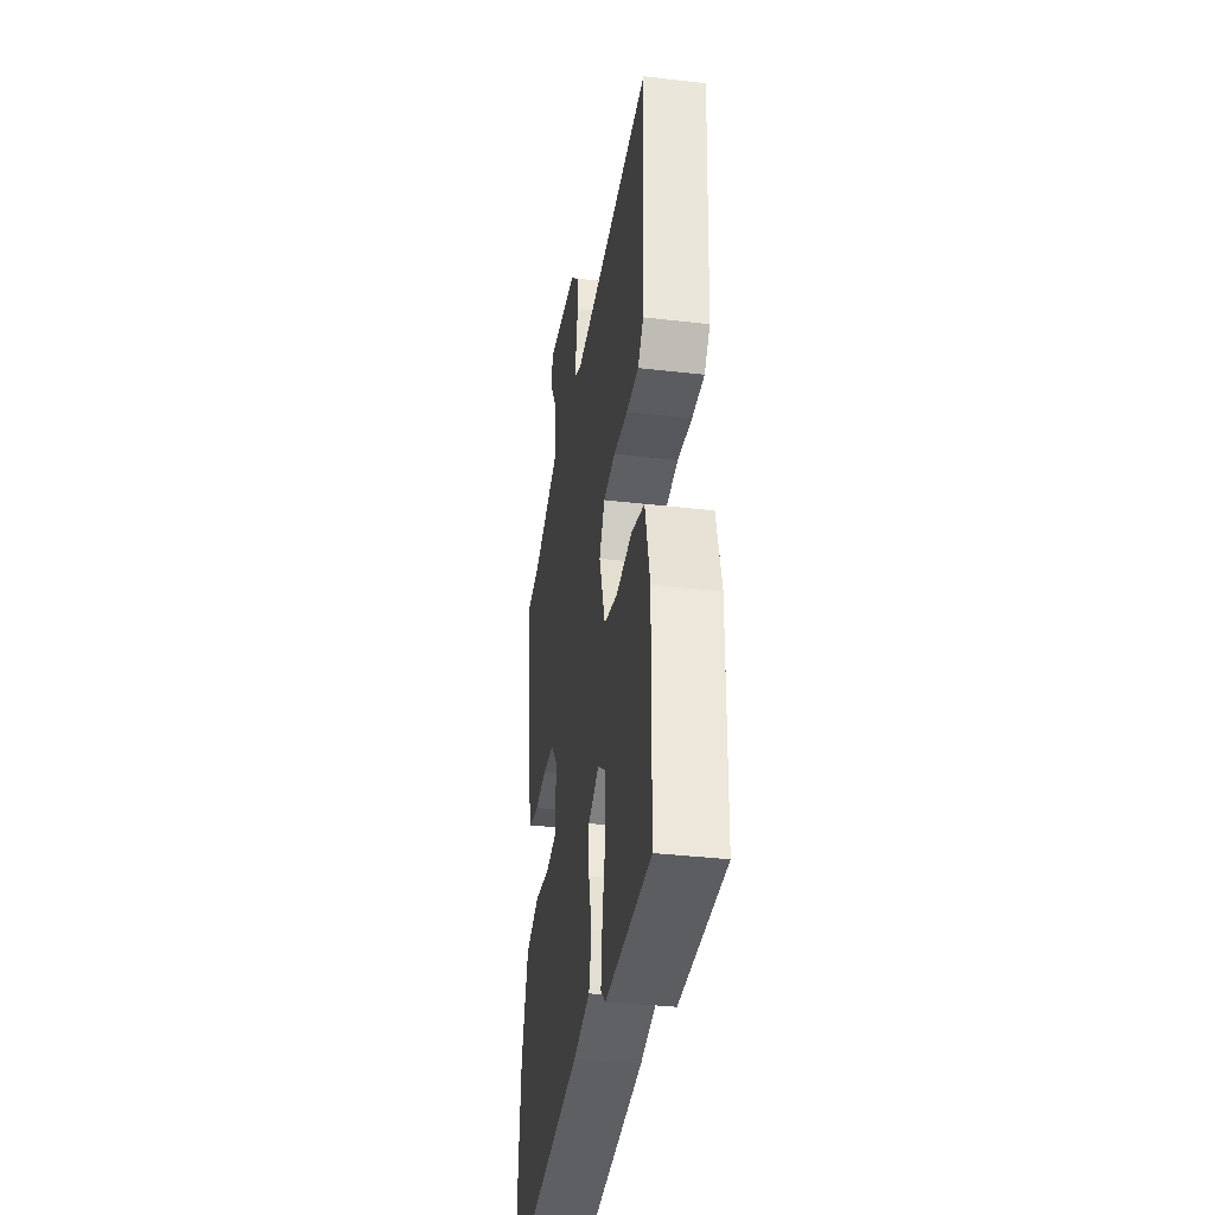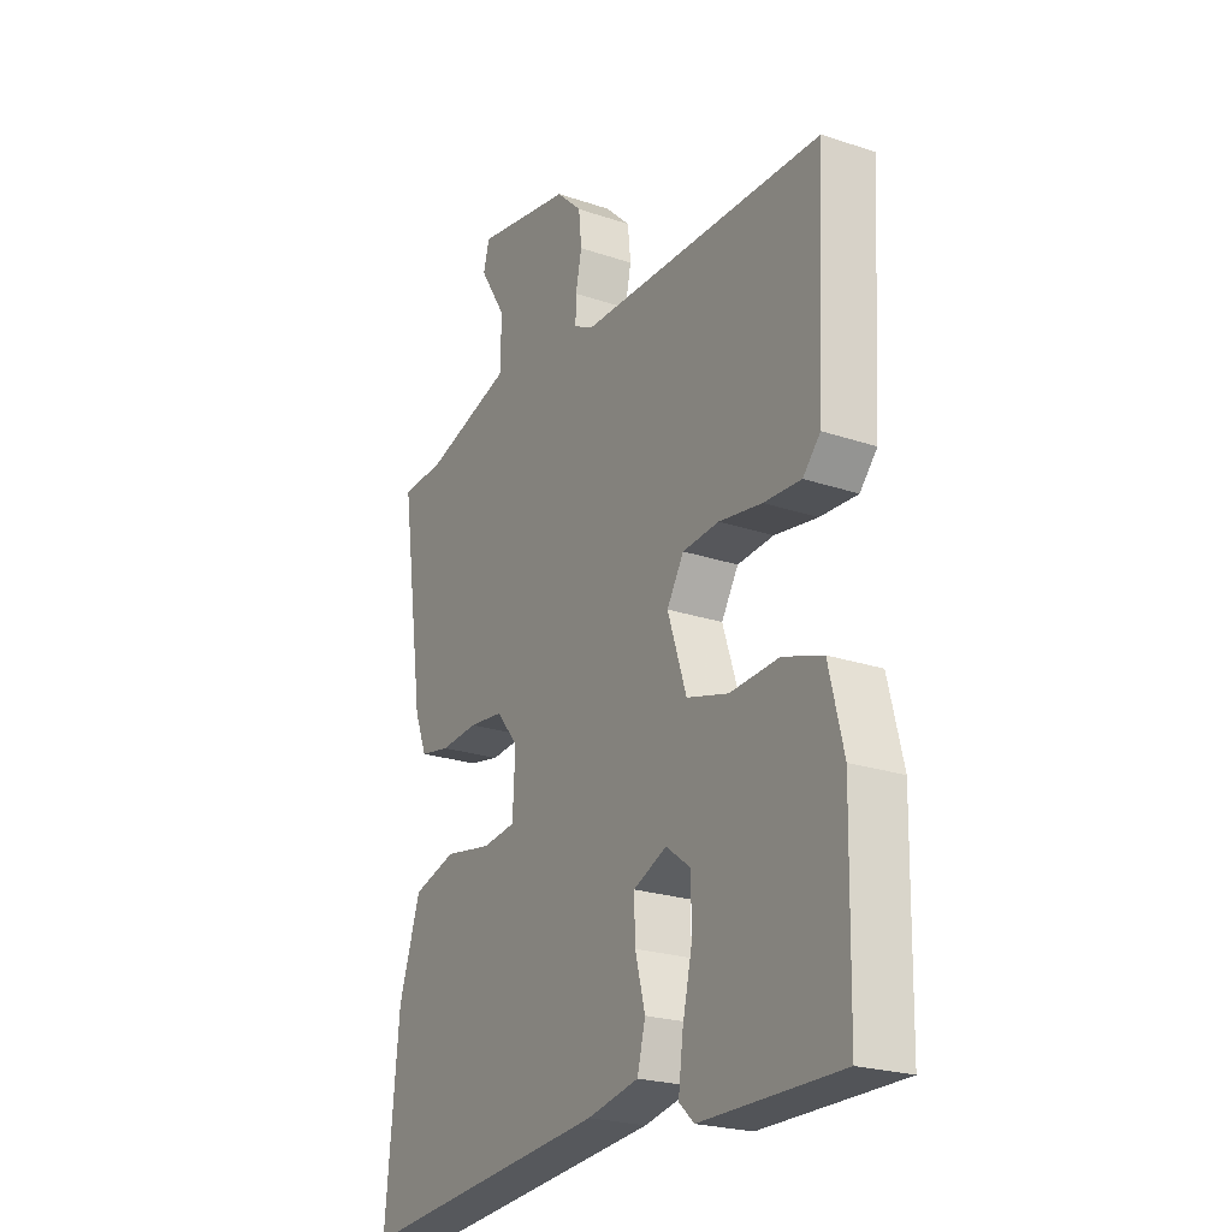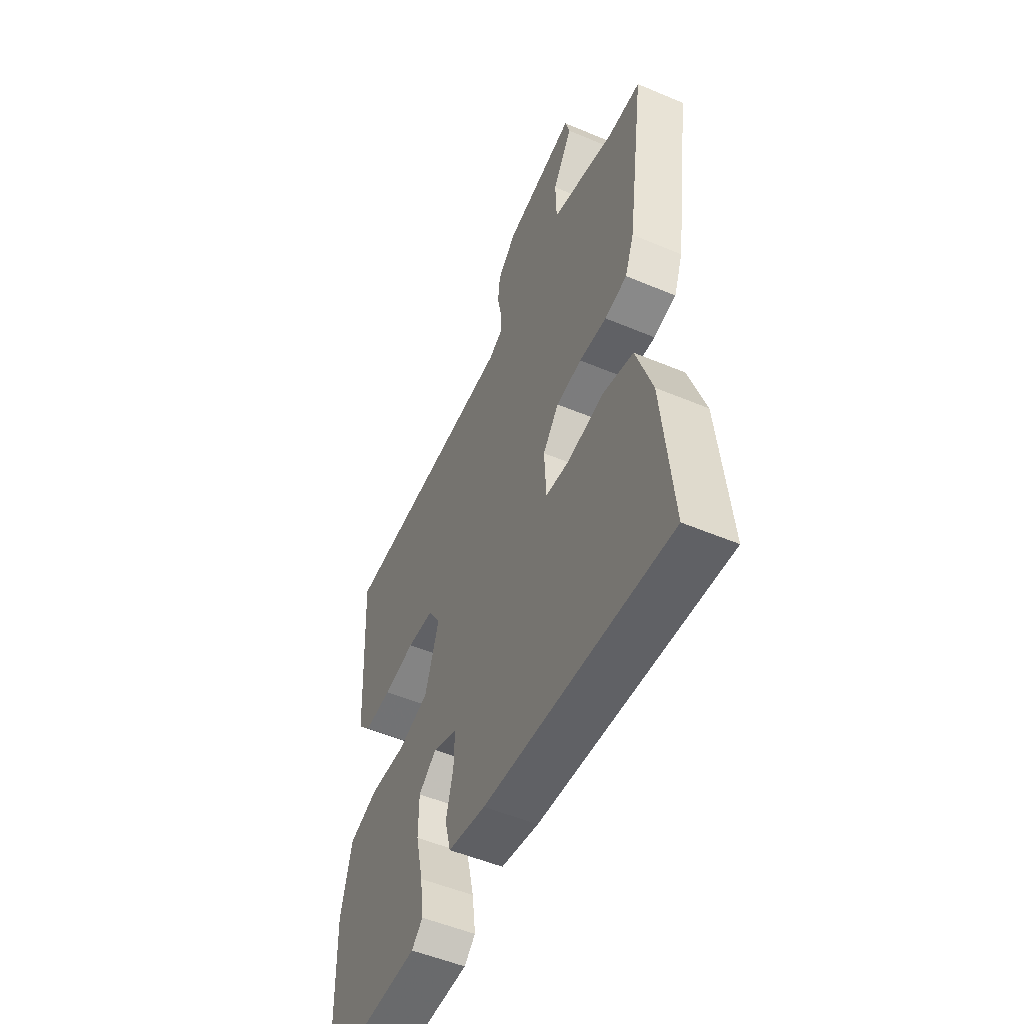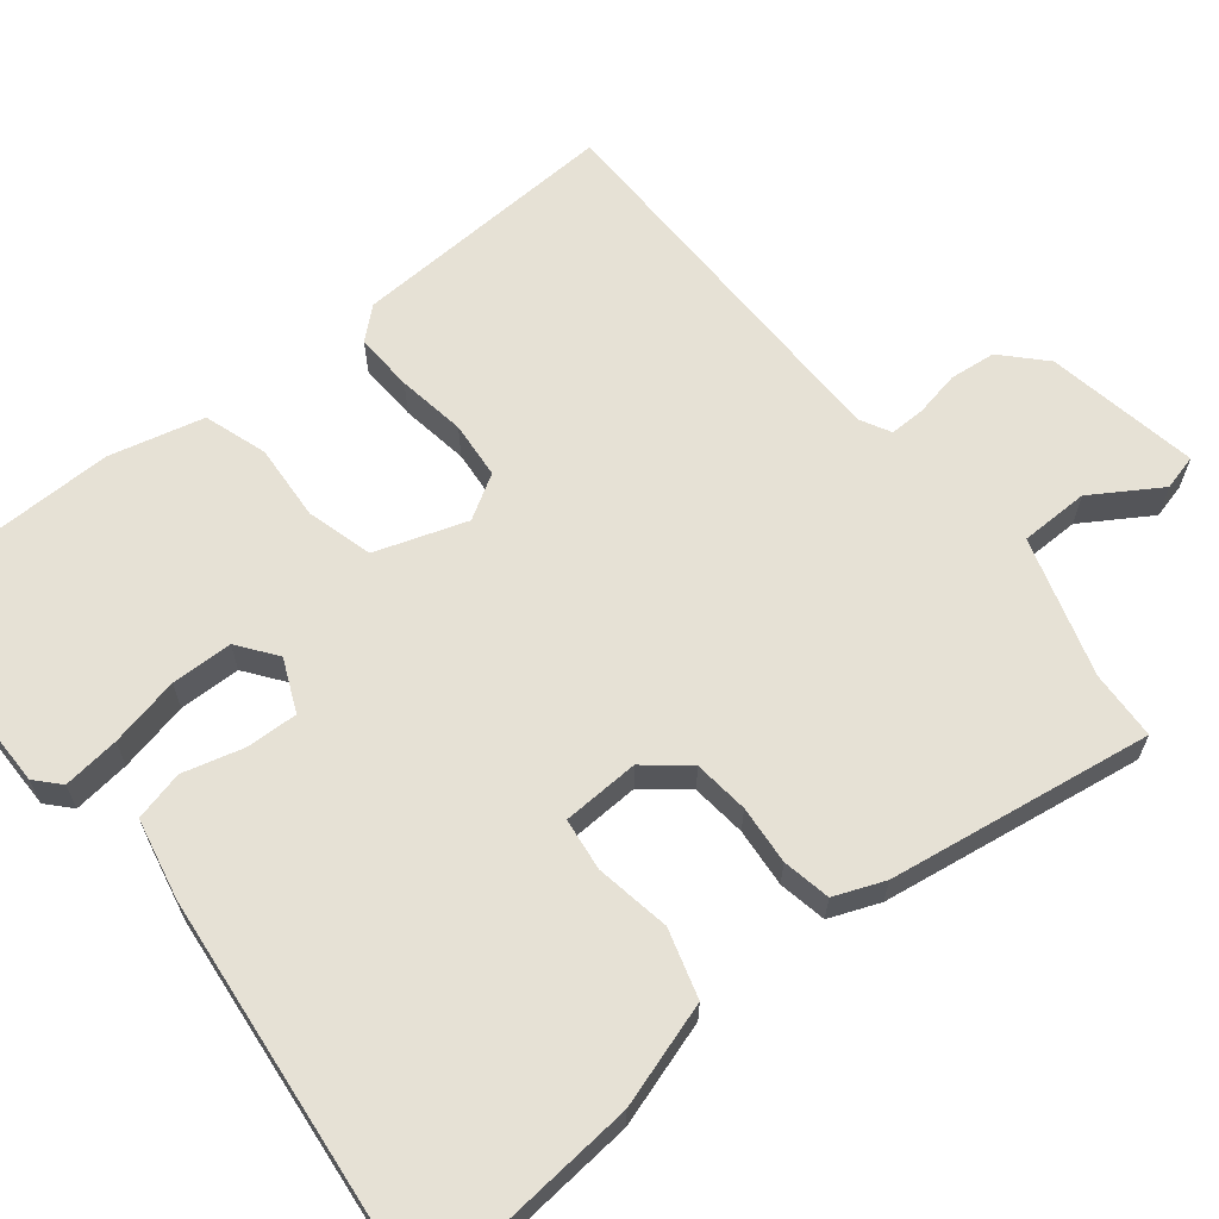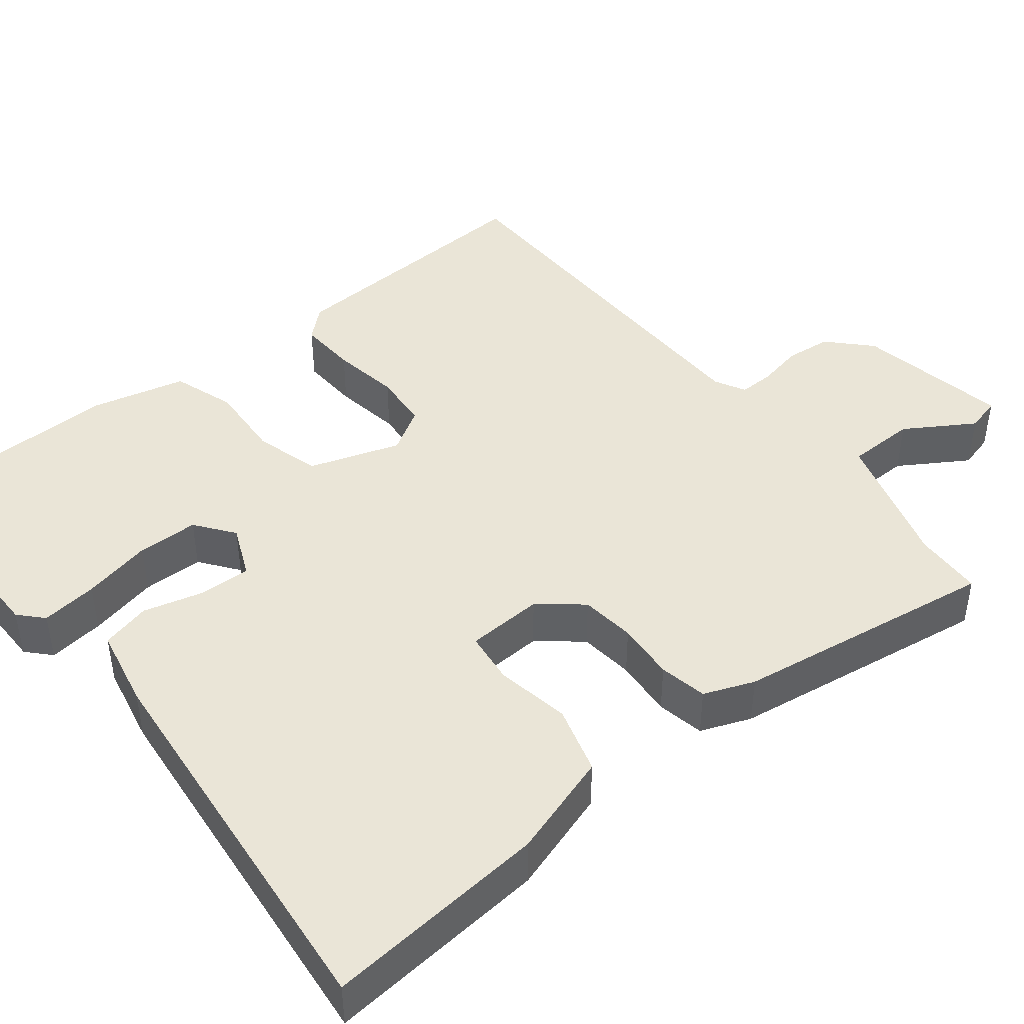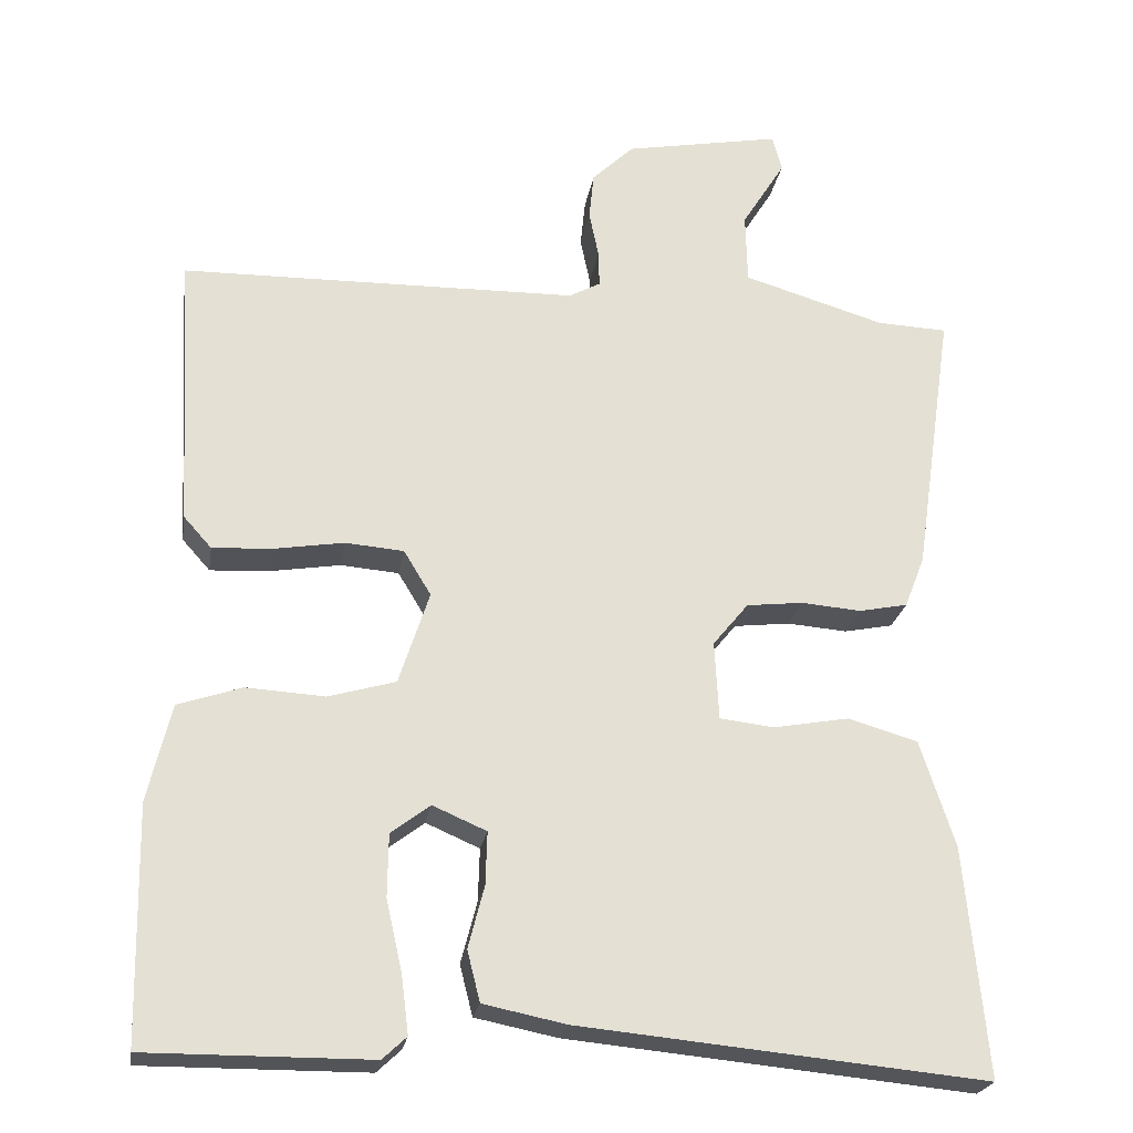
<metadata>
{"format":"obj","ext":"obj","renderer":"f3d","projection":"perspective","resolution":1024,"background":"white","views":[{"elev":-36.6,"azim":81.4,"up":"+Z"},{"elev":-23.2,"azim":60.2,"up":"+Z"},{"elev":-52.7,"azim":-114.3,"up":"+Z"},{"elev":64.1,"azim":-128.3,"up":"+Y"},{"elev":44.0,"azim":-128.4,"up":"+Y"},{"elev":-23.4,"azim":170.9,"up":"+Z"}]}
</metadata>
<code>
v -0.5 0.07 0.5
v -0.412 0.07 0.504
v -0.235 0.07 0.557
v -0.233 0.07 0.645
v -0.287 0.07 0.732
v -0.275 0.07 0.777
v -0.08 0.07 0.741
v -0.028 0.07 0.691
v -0.022 0.07 0.632
v -0.034 0.07 0.574
v -0.035 0.07 0.529
v 0.004 0.07 0.508
v 0.5 0.07 0.5
v 0.481 0.07 0.157
v 0.446 0.07 0.118
v 0.371 0.07 0.122
v 0.284 0.07 0.136
v 0.211 0.07 0.13
v 0.177 0.07 0.074
v 0.215 0.07 -0.042
v 0.299 0.07 -0.066
v 0.397 0.07 -0.06
v 0.477 0.07 -0.087
v 0.506 0.07 -0.208
v 0.5 0.07 -0.5
v 0.221 0.07 -0.499
v 0.191 0.07 -0.471
v 0.2 0.07 -0.399
v 0.22 0.07 -0.31
v 0.219 0.07 -0.232
v 0.17 0.07 -0.195
v 0.103 0.07 -0.224
v 0.105 0.07 -0.29
v 0.125 0.07 -0.367
v 0.109 0.07 -0.43
v 0.006 0.07 -0.451
v -0.5 0.07 -0.5
v -0.473 0.07 -0.215
v -0.43 0.07 -0.082
v -0.343 0.07 -0.057
v -0.248 0.07 -0.074
v -0.181 0.07 -0.066
v -0.176 0.07 0.032
v -0.22 0.07 0.086
v -0.29 0.07 0.094
v -0.365 0.07 0.088
v -0.426 0.07 0.1
v -0.451 0.07 0.164
v -0.5 0 0.5
v -0.412 0 0.504
v -0.235 0 0.557
v -0.233 0 0.645
v -0.287 0 0.732
v -0.275 0 0.777
v -0.08 0 0.741
v -0.028 0 0.691
v -0.022 0 0.632
v -0.034 0 0.574
v -0.035 0 0.529
v 0.004 0 0.508
v 0.5 0 0.5
v 0.481 0 0.157
v 0.446 0 0.118
v 0.371 0 0.122
v 0.284 0 0.136
v 0.211 0 0.13
v 0.177 0 0.074
v 0.215 0 -0.042
v 0.299 0 -0.066
v 0.397 0 -0.06
v 0.477 0 -0.087
v 0.506 0 -0.208
v 0.5 0 -0.5
v 0.221 0 -0.499
v 0.191 0 -0.471
v 0.2 0 -0.399
v 0.22 0 -0.31
v 0.219 0 -0.232
v 0.17 0 -0.195
v 0.103 0 -0.224
v 0.105 0 -0.29
v 0.125 0 -0.367
v 0.109 0 -0.43
v 0.006 0 -0.451
v -0.5 0 -0.5
v -0.473 0 -0.215
v -0.43 0 -0.082
v -0.343 0 -0.057
v -0.248 0 -0.074
v -0.181 0 -0.066
v -0.176 0 0.032
v -0.22 0 0.086
v -0.29 0 0.094
v -0.365 0 0.088
v -0.426 0 0.1
v -0.451 0 0.164
f 48 1 2
f 47 48 2
f 46 47 2
f 45 46 2
f 44 45 2 3
f 43 44 3 4
f 39 40 41
f 38 39 41
f 37 38 41
f 36 37 41
f 35 36 41
f 34 35 41
f 33 34 41
f 32 33 41 42
f 31 32 42 43
f 27 28 29
f 26 27 29
f 25 26 29
f 24 25 29
f 23 24 29
f 22 23 29
f 21 22 29
f 21 29 30
f 20 21 30 31
f 15 16 17
f 14 15 17
f 13 14 17
f 12 13 17
f 11 12 17 18
f 8 9 10
f 7 8 10
f 6 7 10
f 5 6 10
f 4 5 10
f 4 10 11
f 43 4 11
f 31 43 11
f 20 31 11
f 19 20 11
f 11 18 19
f 50 49 96
f 50 96 95
f 50 95 94
f 50 94 93
f 51 50 93 92
f 52 51 92 91
f 89 88 87
f 89 87 86
f 89 86 85
f 89 85 84
f 89 84 83
f 89 83 82
f 89 82 81
f 90 89 81 80
f 91 90 80 79
f 77 76 75
f 77 75 74
f 77 74 73
f 77 73 72
f 77 72 71
f 77 71 70
f 77 70 69
f 78 77 69
f 79 78 69 68
f 65 64 63
f 65 63 62
f 65 62 61
f 65 61 60
f 66 65 60 59
f 58 57 56
f 58 56 55
f 58 55 54
f 58 54 53
f 58 53 52
f 59 58 52
f 59 52 91
f 59 91 79
f 59 79 68
f 59 68 67
f 67 66 59
f 1 49 50 2
f 2 50 51 3
f 3 51 52 4
f 4 52 53 5
f 5 53 54 6
f 6 54 55 7
f 7 55 56 8
f 8 56 57 9
f 9 57 58 10
f 10 58 59 11
f 11 59 60 12
f 12 60 61 13
f 13 61 62 14
f 14 62 63 15
f 15 63 64 16
f 16 64 65 17
f 17 65 66 18
f 18 66 67 19
f 19 67 68 20
f 20 68 69 21
f 21 69 70 22
f 22 70 71 23
f 23 71 72 24
f 24 72 73 25
f 25 73 74 26
f 26 74 75 27
f 27 75 76 28
f 28 76 77 29
f 29 77 78 30
f 30 78 79 31
f 31 79 80 32
f 32 80 81 33
f 33 81 82 34
f 34 82 83 35
f 35 83 84 36
f 36 84 85 37
f 37 85 86 38
f 38 86 87 39
f 39 87 88 40
f 40 88 89 41
f 41 89 90 42
f 42 90 91 43
f 43 91 92 44
f 44 92 93 45
f 45 93 94 46
f 46 94 95 47
f 47 95 96 48
f 48 96 49 1

</code>
